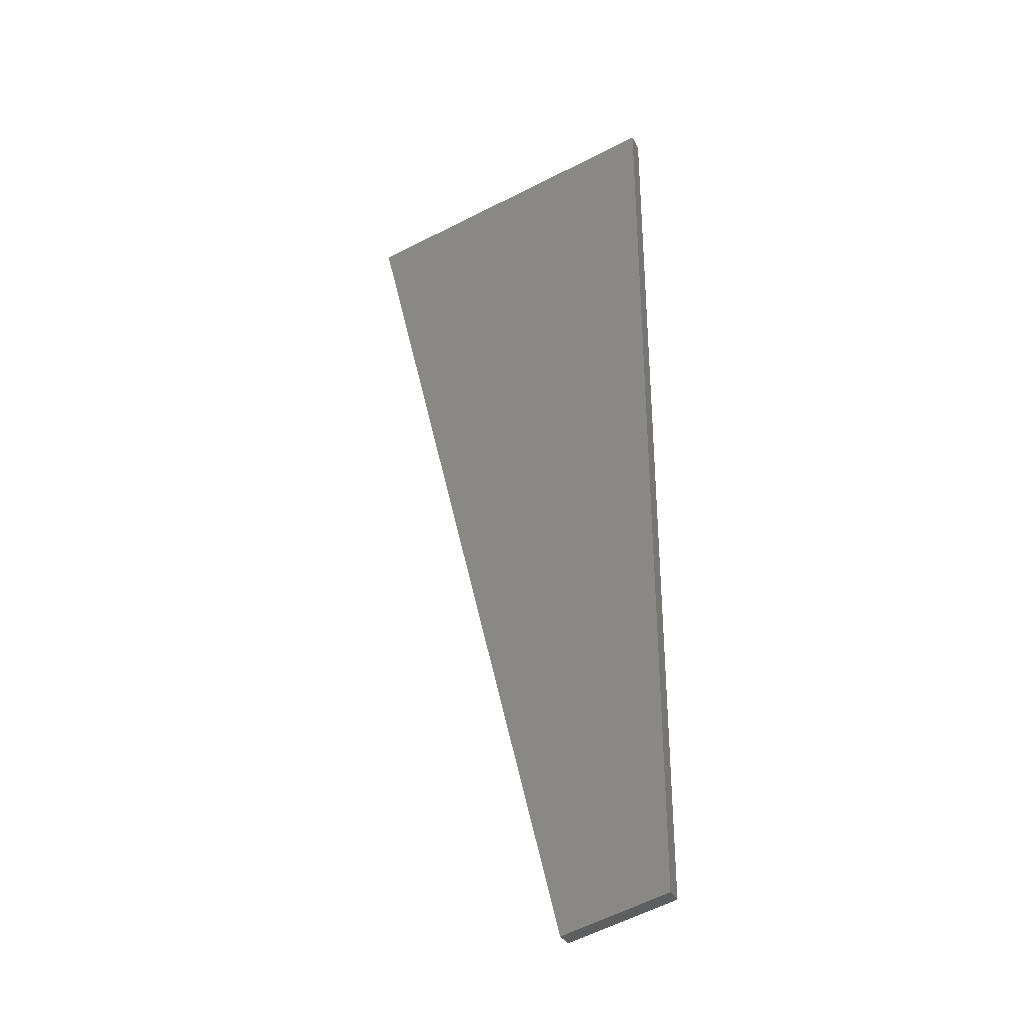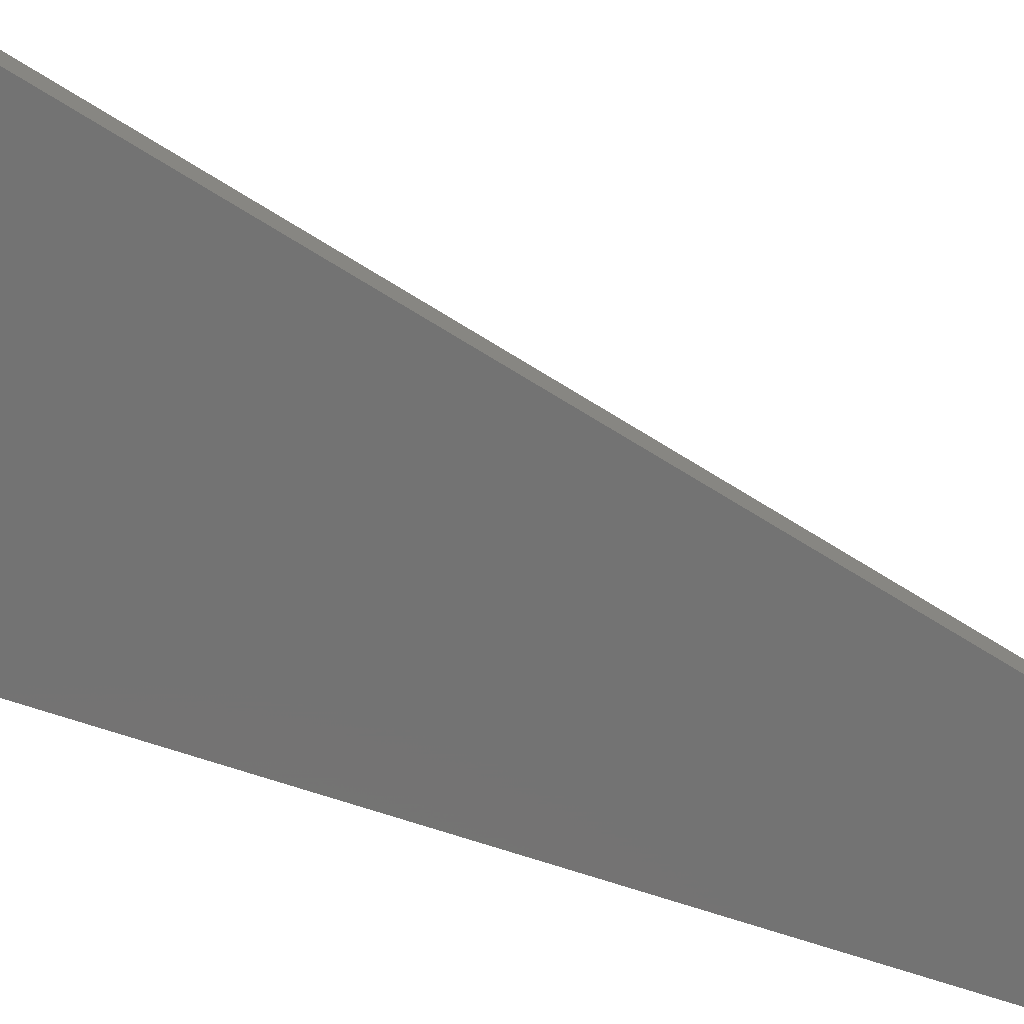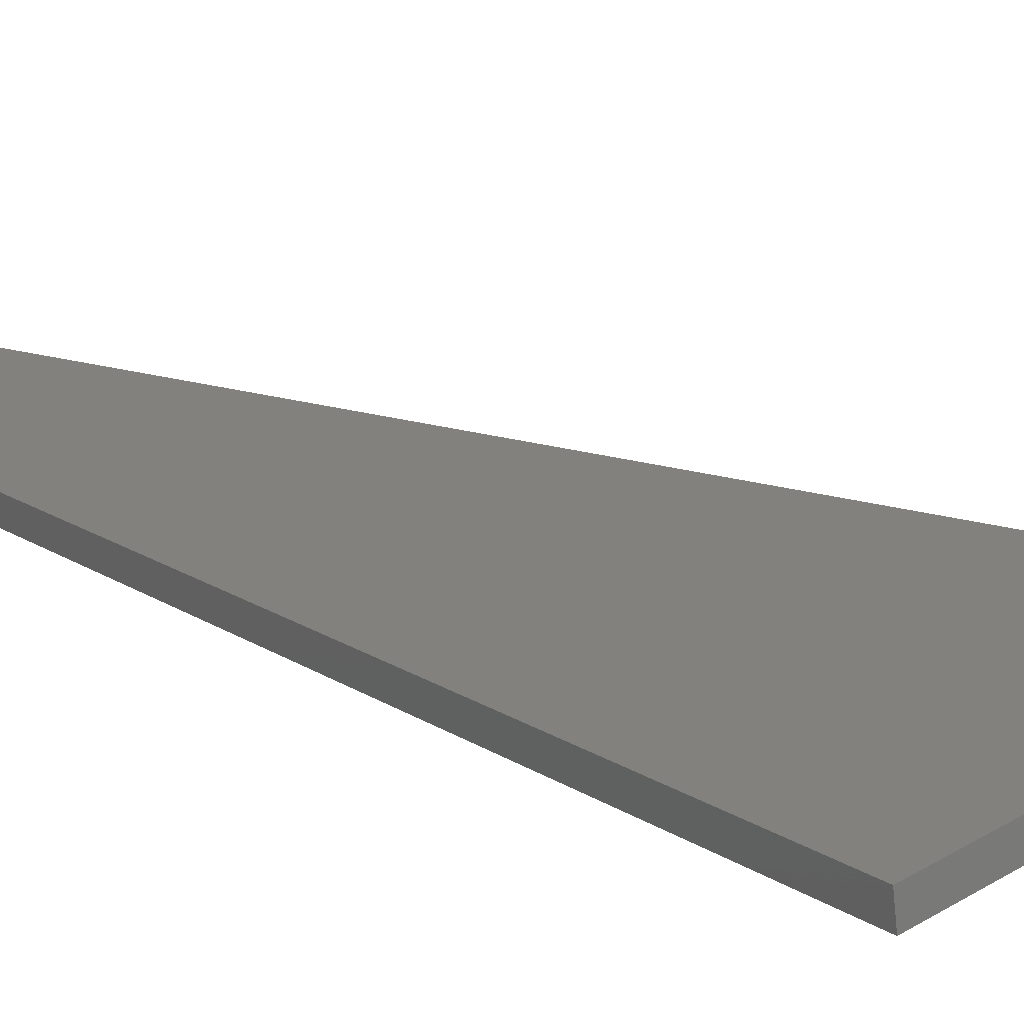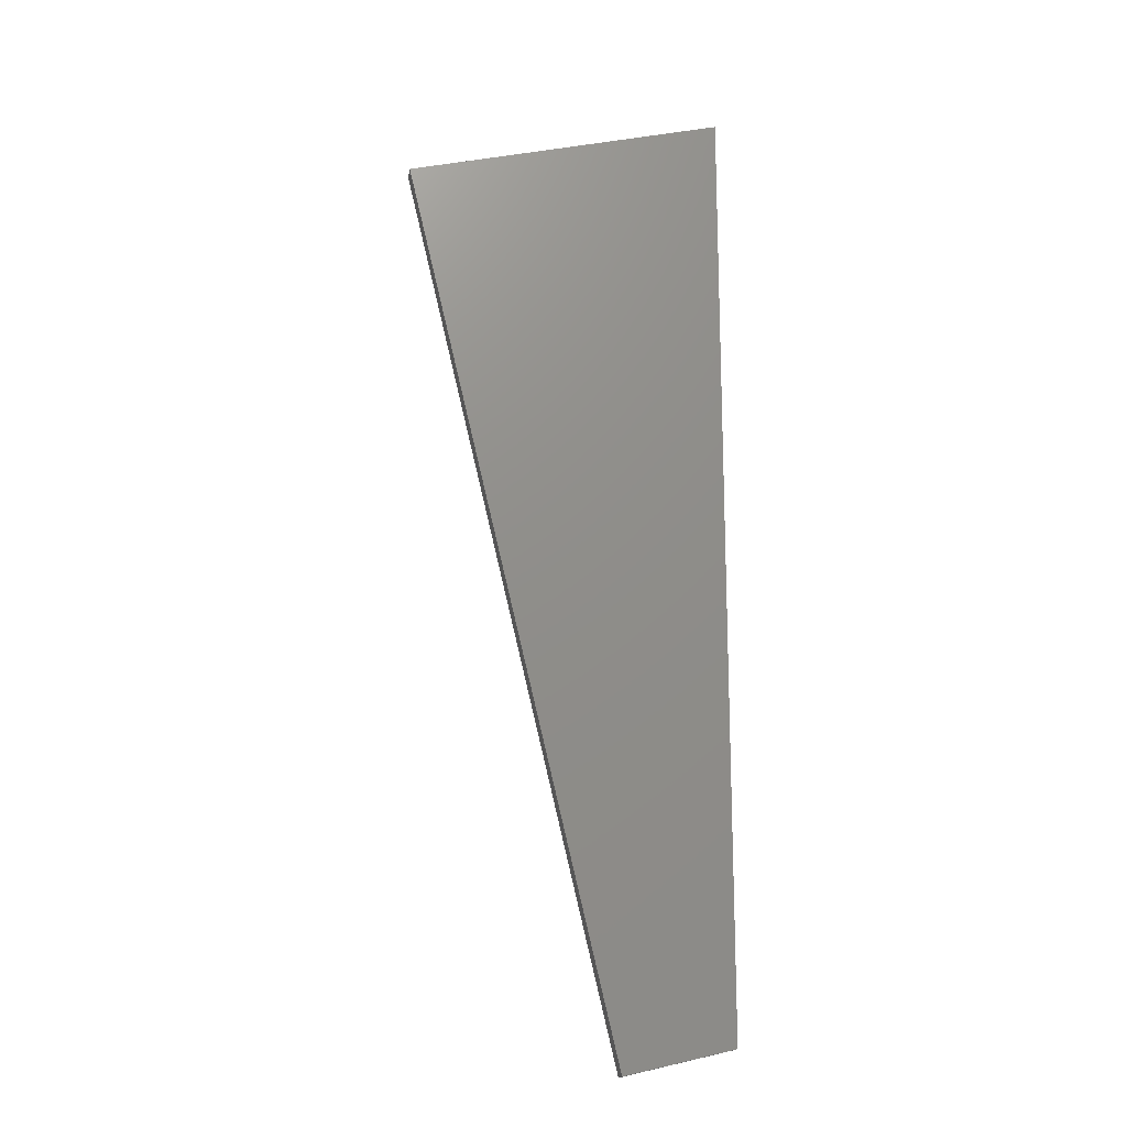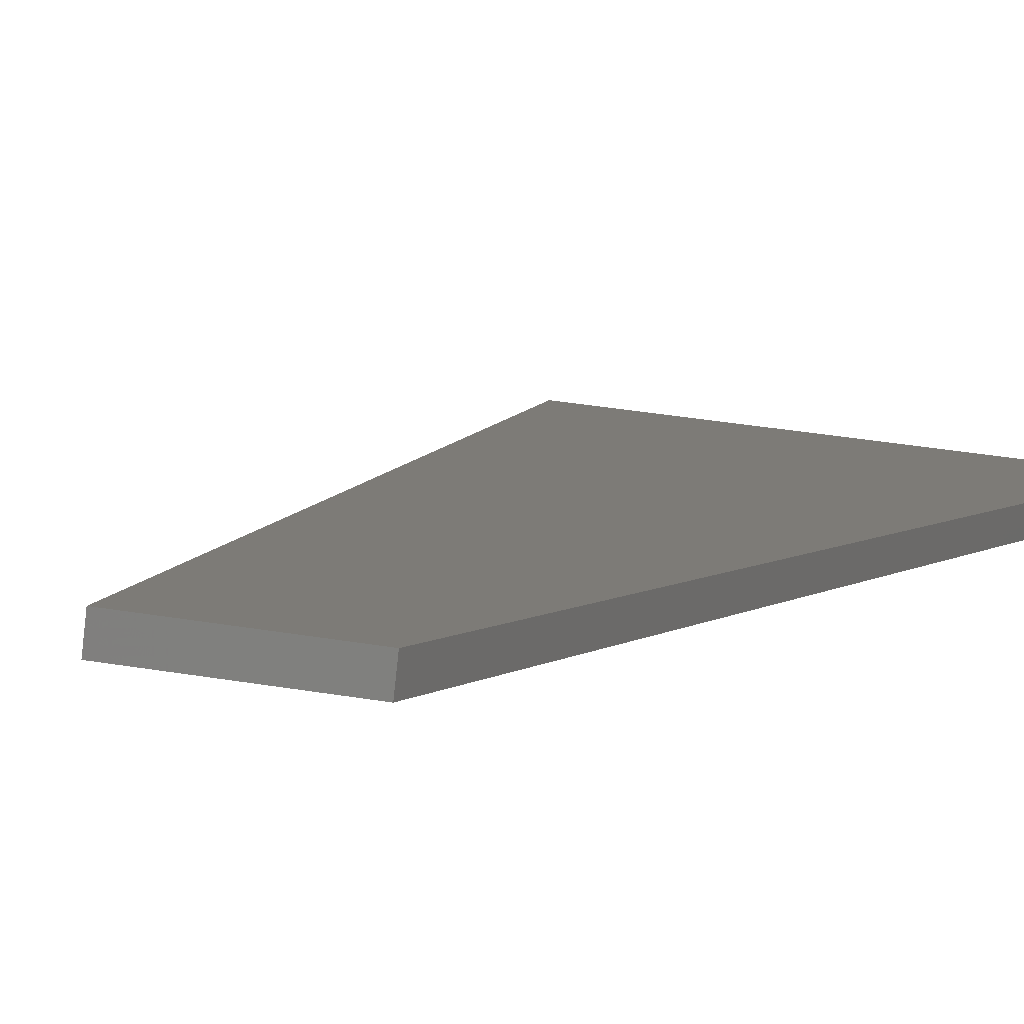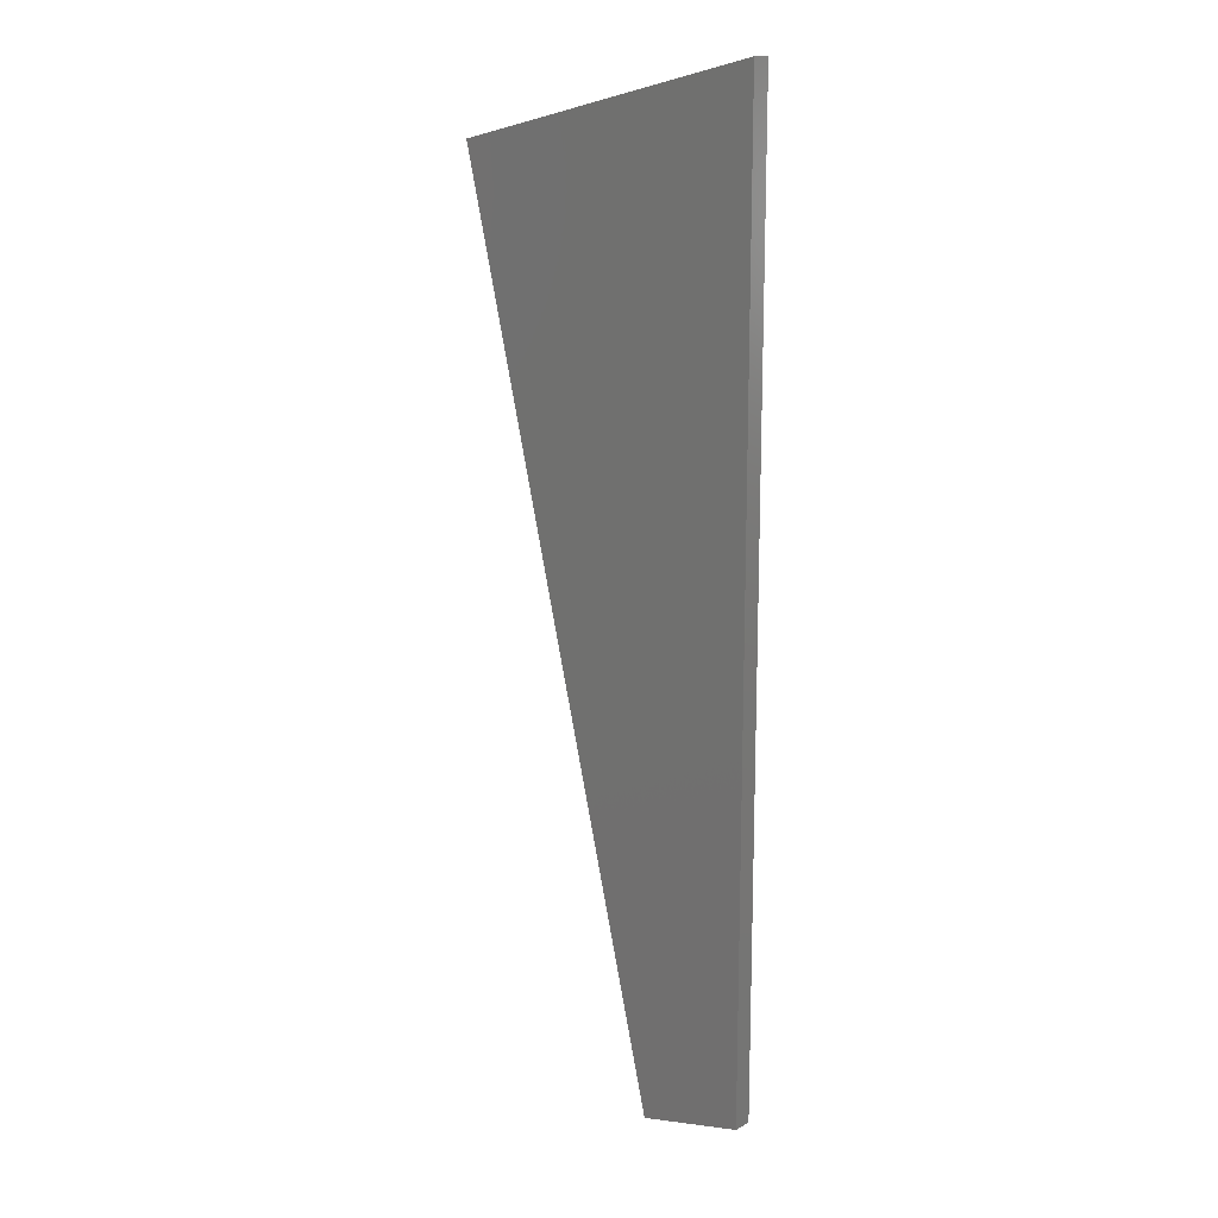
<metadata>
{"format":"stl","ext":"stl","renderer":"f3d","projection":"perspective","resolution":1024,"background":"white","views":[{"elev":-33.7,"azim":-149.9,"up":"+Z"},{"elev":-58.9,"azim":69.7,"up":"+Y"},{"elev":13.9,"azim":-33.0,"up":"+Y"},{"elev":-17.2,"azim":177.8,"up":"+Z"},{"elev":4.4,"azim":-156.3,"up":"+Y"},{"elev":15.3,"azim":-132.8,"up":"+Z"}]}
</metadata>
<code>
# stl→obj: 10 verts, 16 faces
v 8607 1002 5420
v 8609 989.2 5420
v 8573 997.6 5274
v 8575 985.2 5274
v 8714 1001 5866
v 8712 1014 5866
v 8502 989.3 5291
v 8504 976.9 5291
v 8502 989.3 5916
v 8504 976.9 5916
f 1 2 3
f 3 2 4
f 2 1 5
f 5 1 6
f 7 3 8
f 8 3 4
f 3 7 1
f 1 7 9
f 6 1 9
f 5 6 10
f 10 6 9
f 5 10 2
f 2 10 8
f 4 2 8
f 7 8 9
f 9 8 10

</code>
